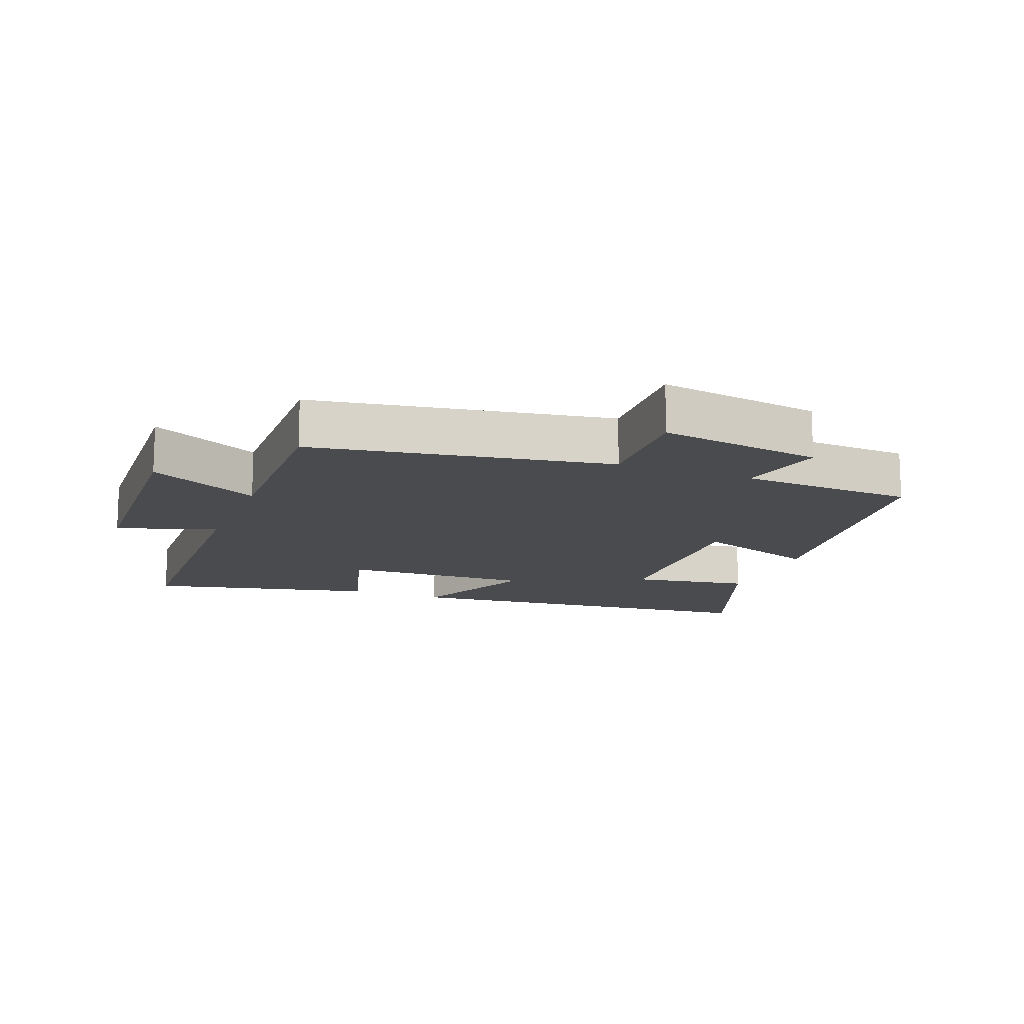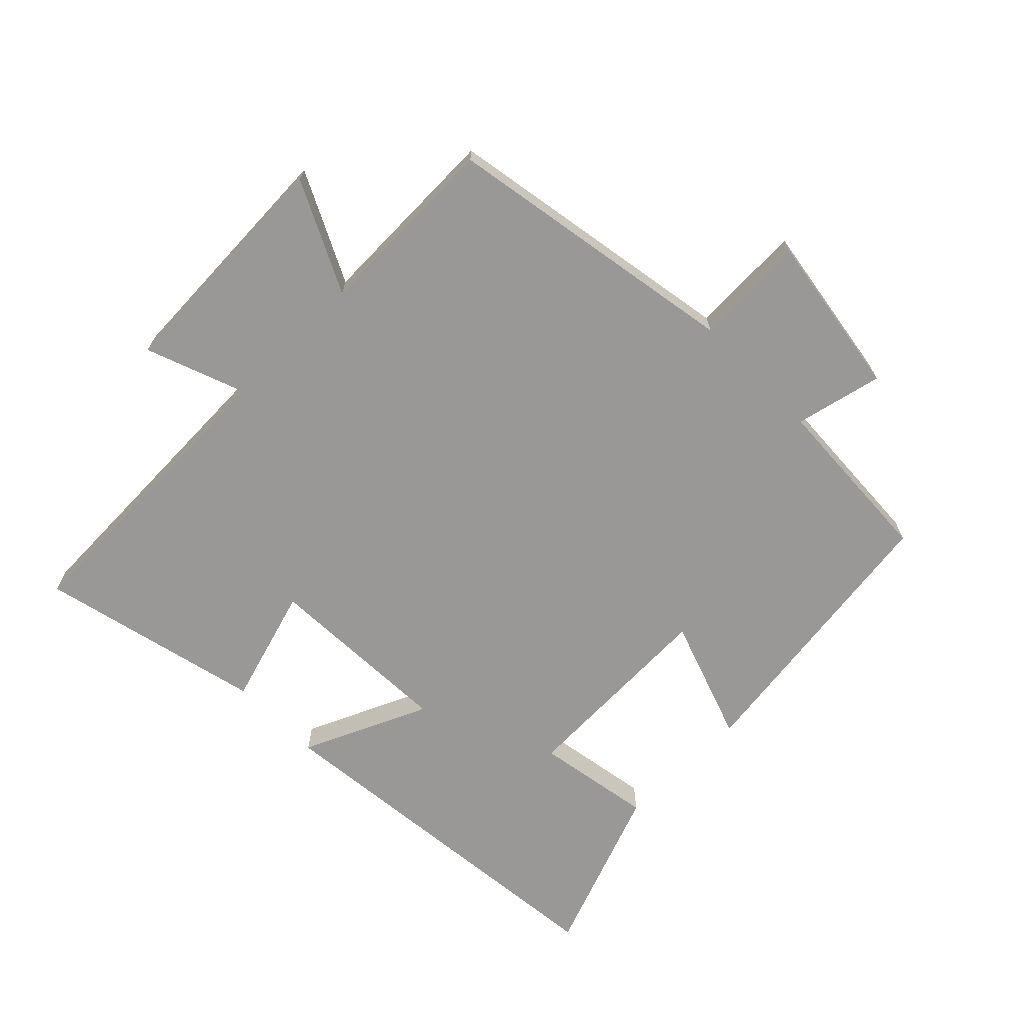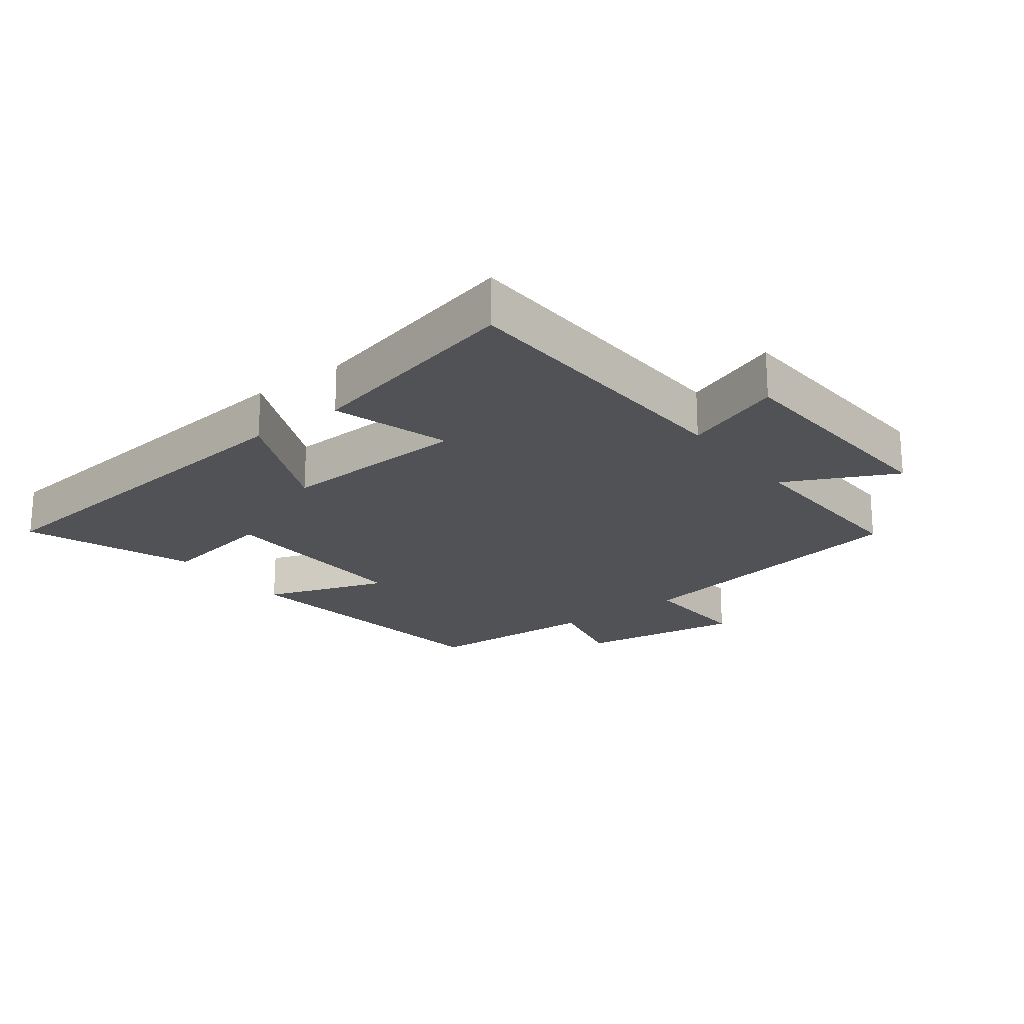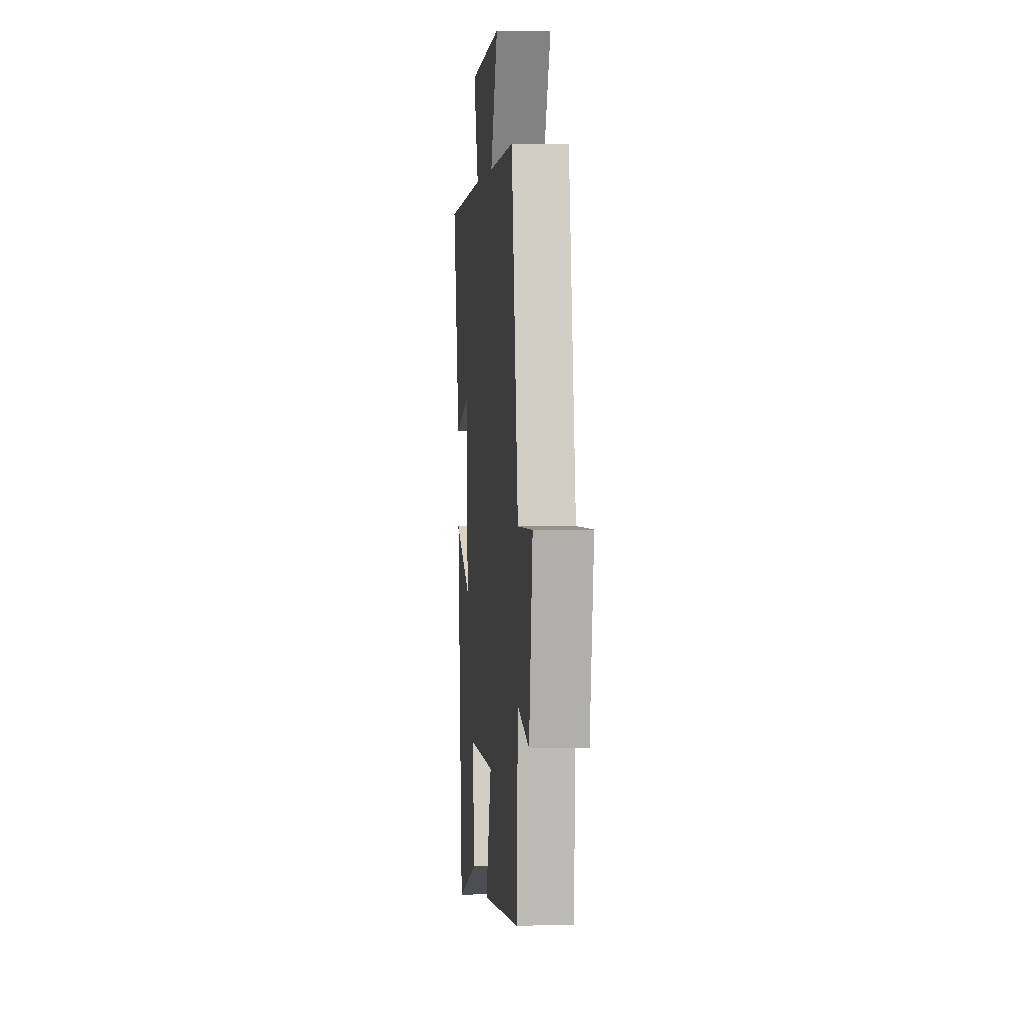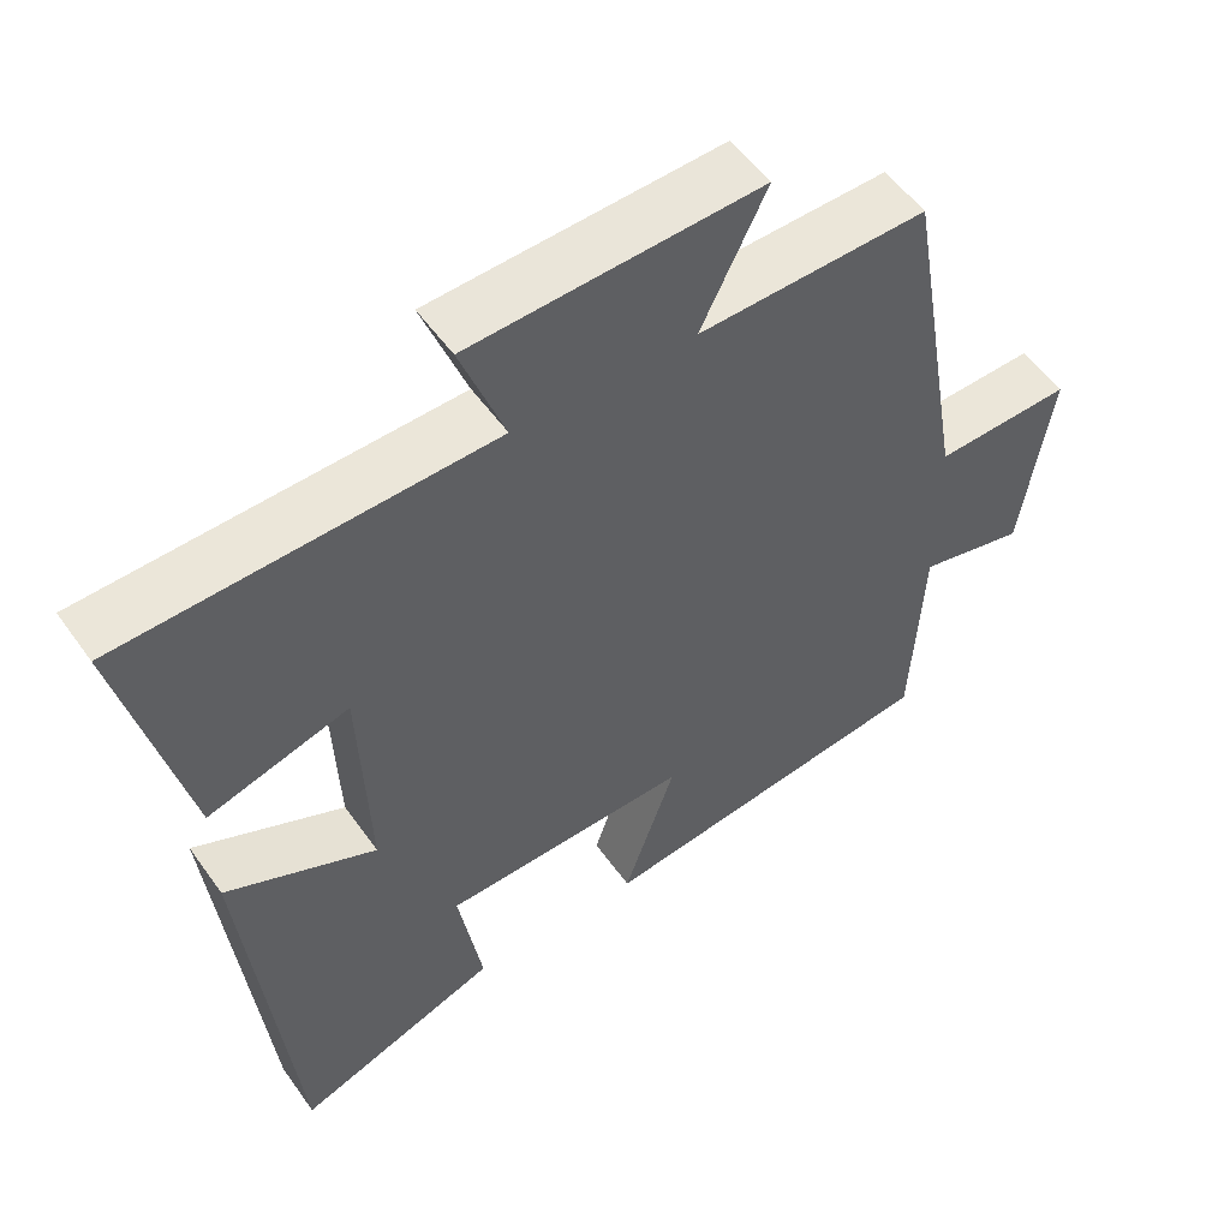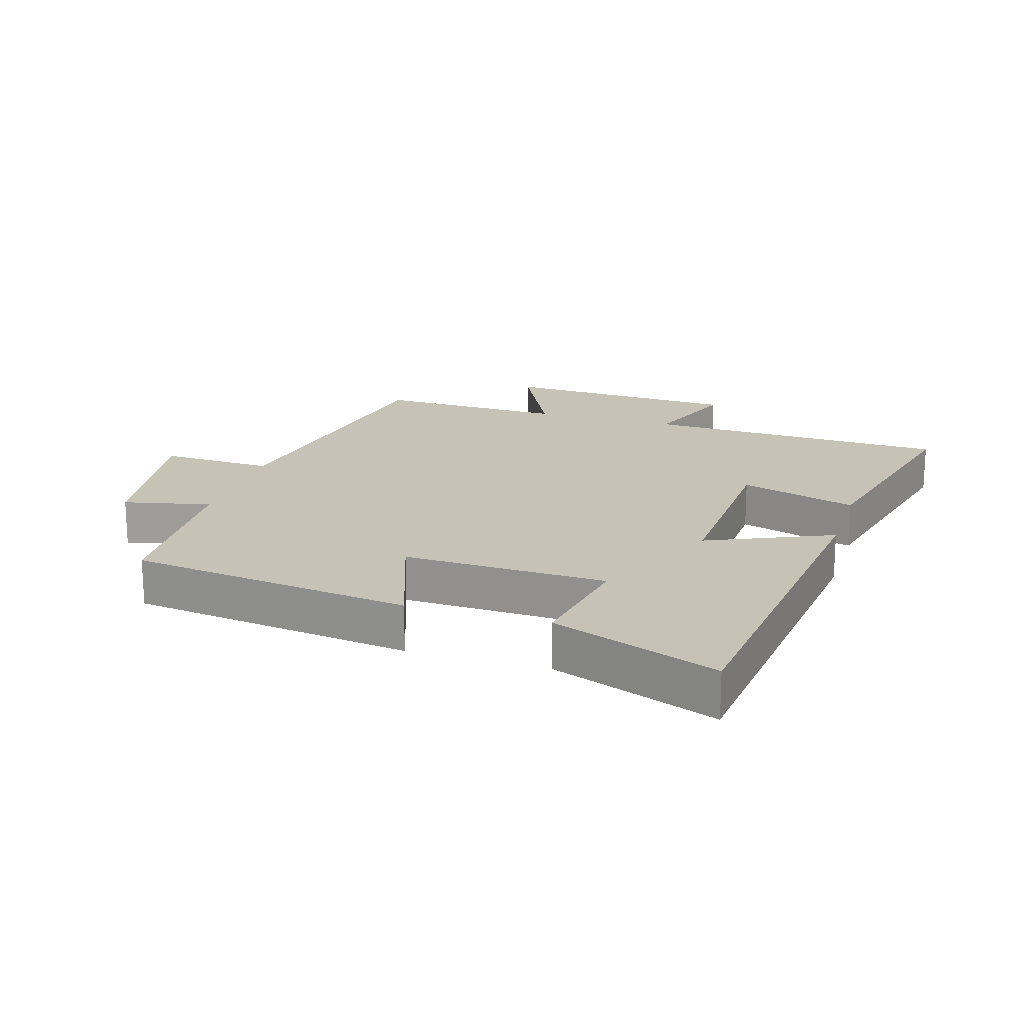
<metadata>
{"format":"obj","ext":"obj","renderer":"f3d","projection":"perspective","resolution":1024,"background":"white","views":[{"elev":-14.1,"azim":68.7,"up":"+Y"},{"elev":-68.7,"azim":44.6,"up":"+Y"},{"elev":-21.2,"azim":-52.6,"up":"+Y"},{"elev":3.3,"azim":84.7,"up":"+Z"},{"elev":53.5,"azim":-34.5,"up":"+Z"},{"elev":18.9,"azim":-162.8,"up":"+Y"}]}
</metadata>
<code>
v -0.439 0.07 -0.598
v -0.5 0.07 -0.017
v -0.306 0.07 -0.104
v -0.318 0.07 0.19
v -0.5 0.07 0.135
v -0.582 0.07 0.483
v -0.106 0.07 0.5
v -0.163 0.07 0.654
v 0.211 0.07 0.672
v 0.126 0.07 0.5
v 0.421 0.07 0.508
v 0.5 0.07 0.046
v 0.676 0.07 0.053
v 0.636 0.07 -0.201
v 0.5 0.07 -0.17
v 0.485 0.07 -0.441
v 0.042 0.07 -0.5
v 0.109 0.07 -0.309
v -0.209 0.07 -0.319
v -0.178 0.07 -0.5
v -0.439 0 -0.598
v -0.5 0 -0.017
v -0.306 0 -0.104
v -0.318 0 0.19
v -0.5 0 0.135
v -0.582 0 0.483
v -0.106 0 0.5
v -0.163 0 0.654
v 0.211 0 0.672
v 0.126 0 0.5
v 0.421 0 0.508
v 0.5 0 0.046
v 0.676 0 0.053
v 0.636 0 -0.201
v 0.5 0 -0.17
v 0.485 0 -0.441
v 0.042 0 -0.5
v 0.109 0 -0.309
v -0.209 0 -0.319
v -0.178 0 -0.5
f 1 2 3
f 20 1 3
f 19 20 3
f 18 19 3 4
f 15 16 17 18
f 15 18 4
f 12 13 14 15
f 12 15 4
f 11 12 4
f 10 11 4
f 7 8 9 10
f 6 7 10
f 5 6 10
f 4 5 10
f 23 22 21
f 23 21 40
f 23 40 39
f 24 23 39 38
f 38 37 36 35
f 24 38 35
f 35 34 33 32
f 24 35 32
f 24 32 31
f 24 31 30
f 30 29 28 27
f 30 27 26
f 30 26 25
f 30 25 24
f 1 21 22 2
f 2 22 23 3
f 3 23 24 4
f 4 24 25 5
f 5 25 26 6
f 6 26 27 7
f 7 27 28 8
f 8 28 29 9
f 9 29 30 10
f 10 30 31 11
f 11 31 32 12
f 12 32 33 13
f 13 33 34 14
f 14 34 35 15
f 15 35 36 16
f 16 36 37 17
f 17 37 38 18
f 18 38 39 19
f 19 39 40 20
f 20 40 21 1

</code>
